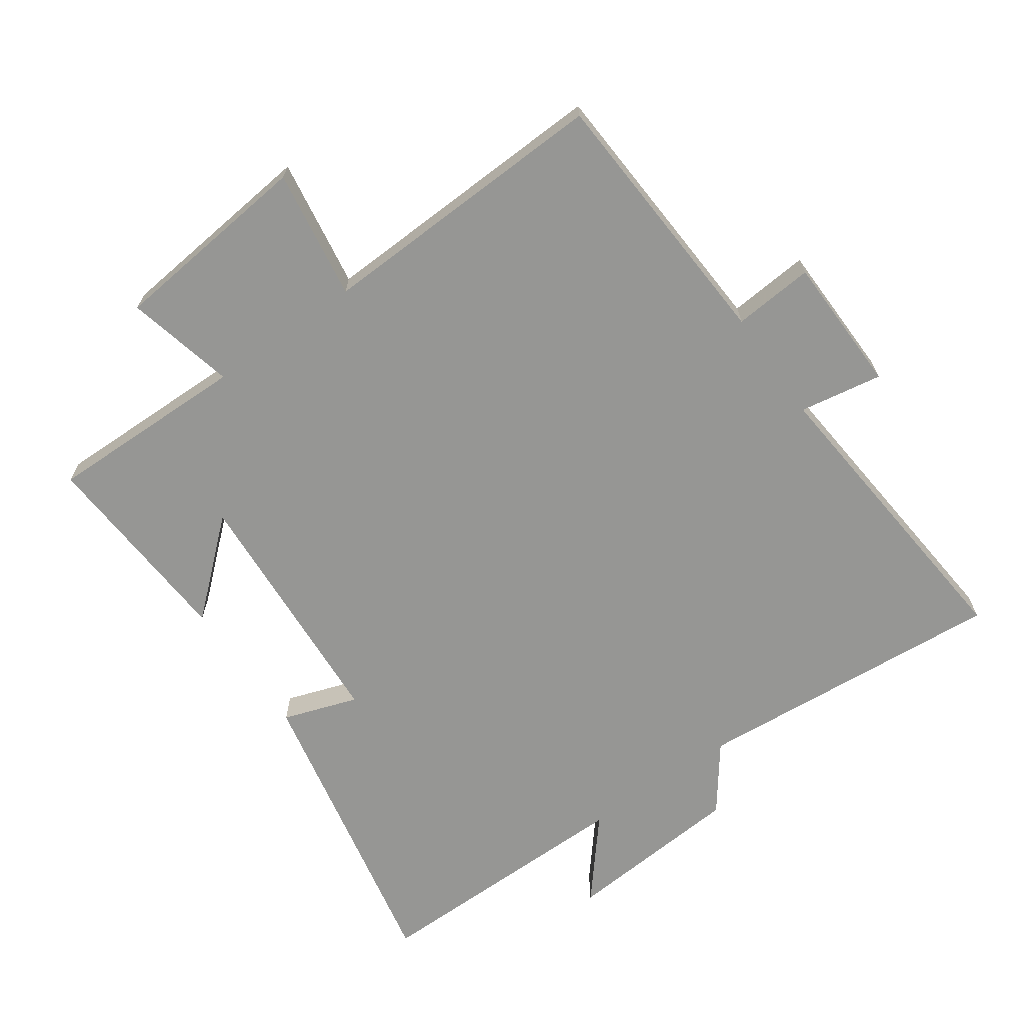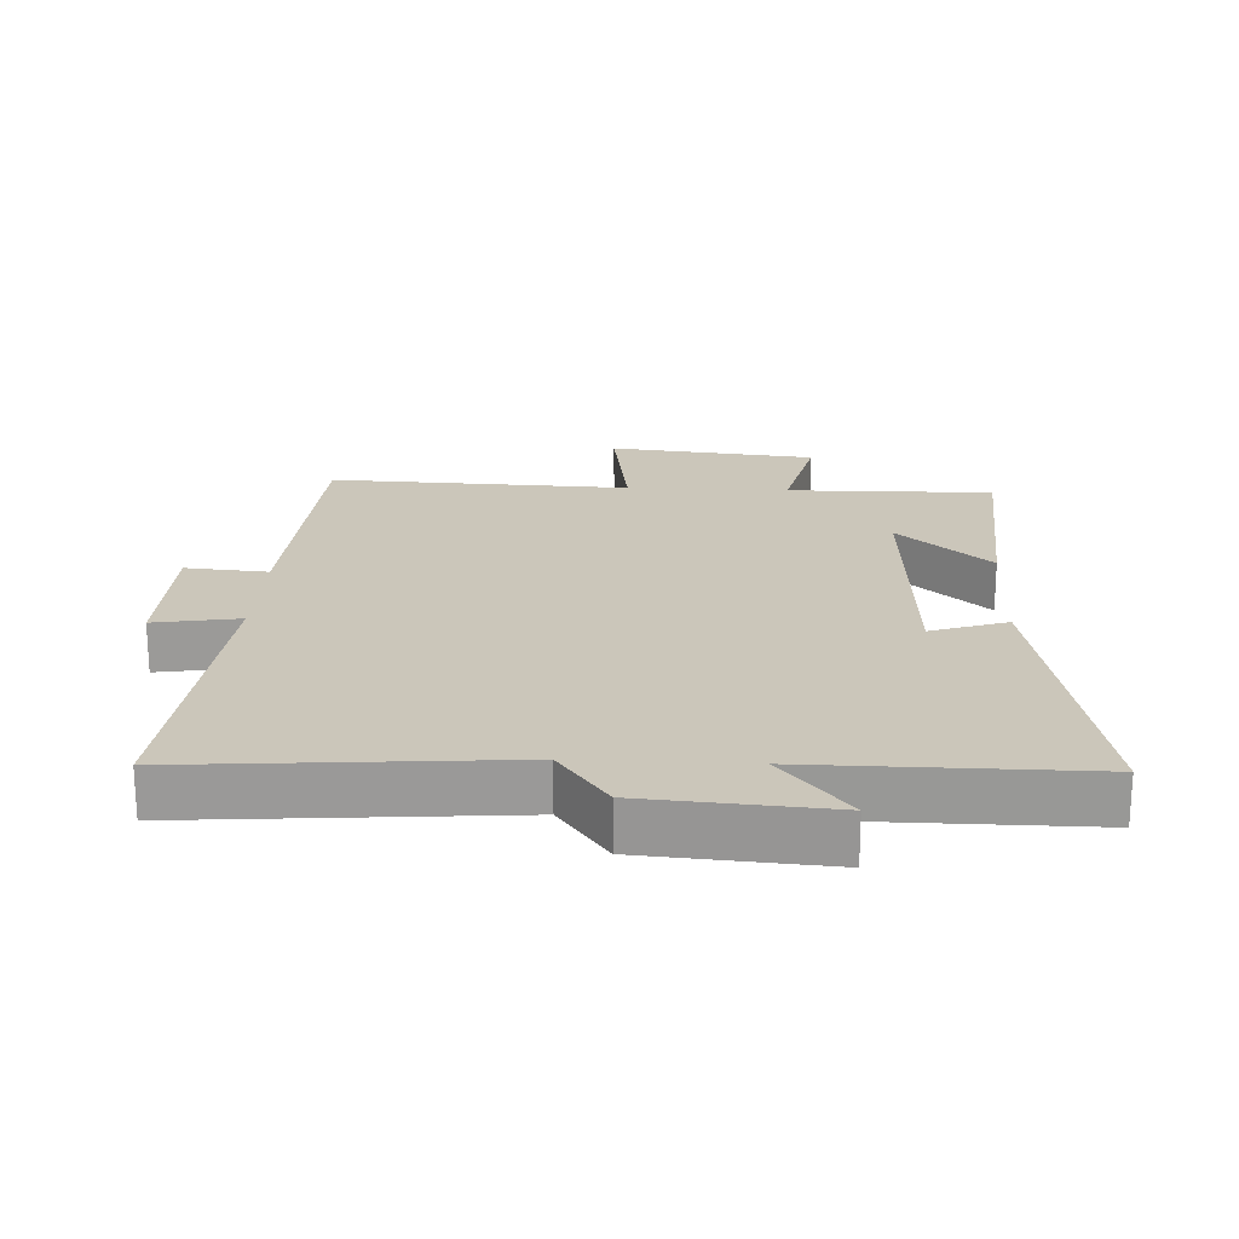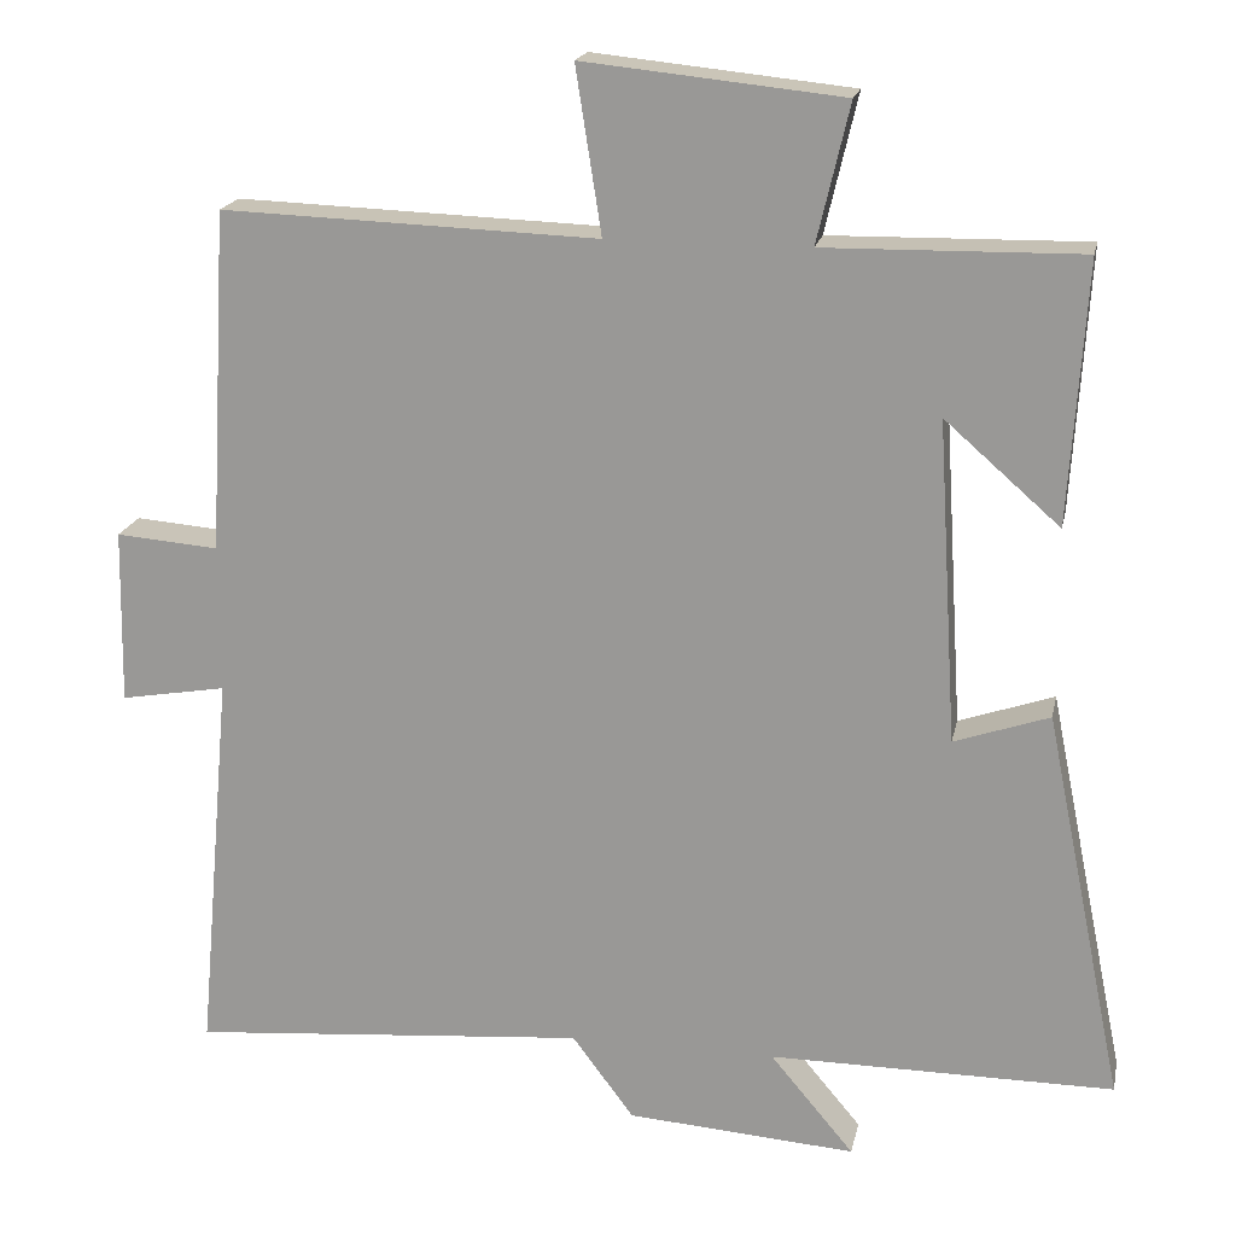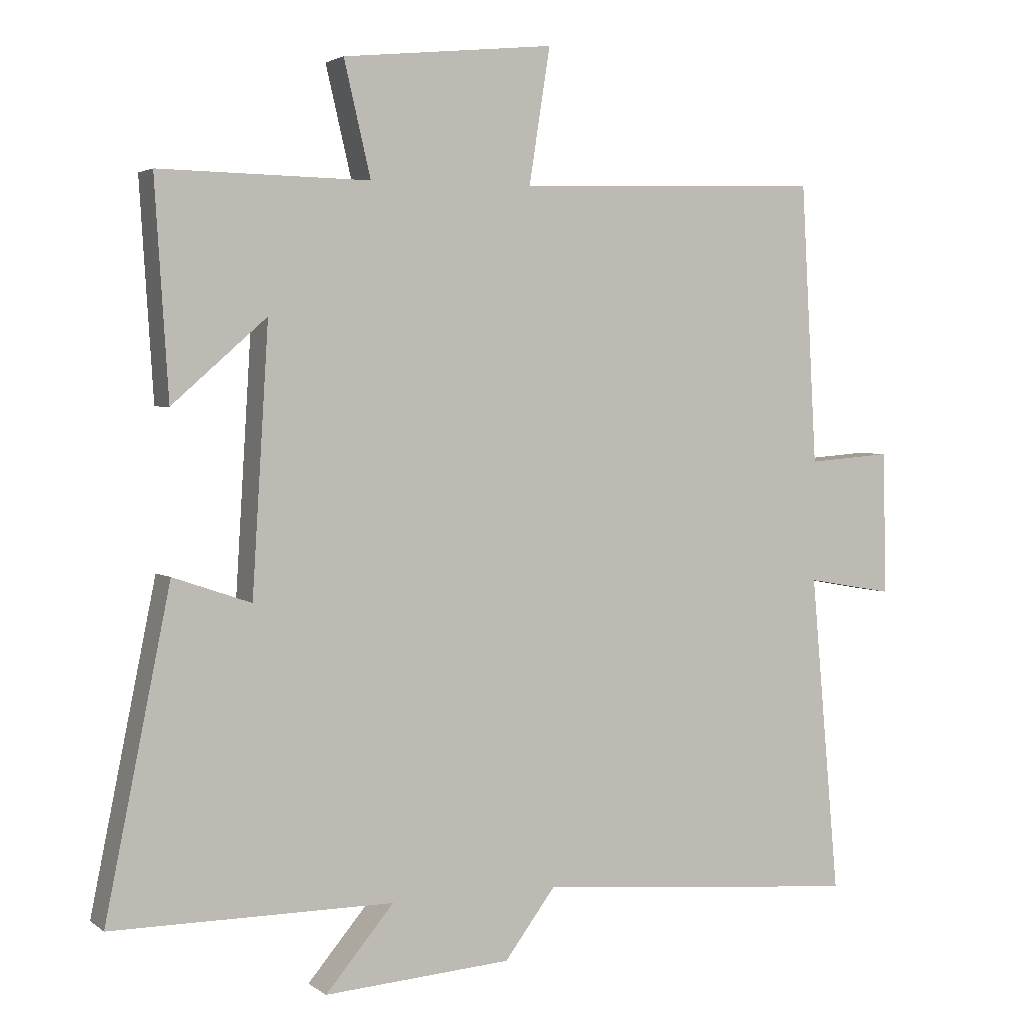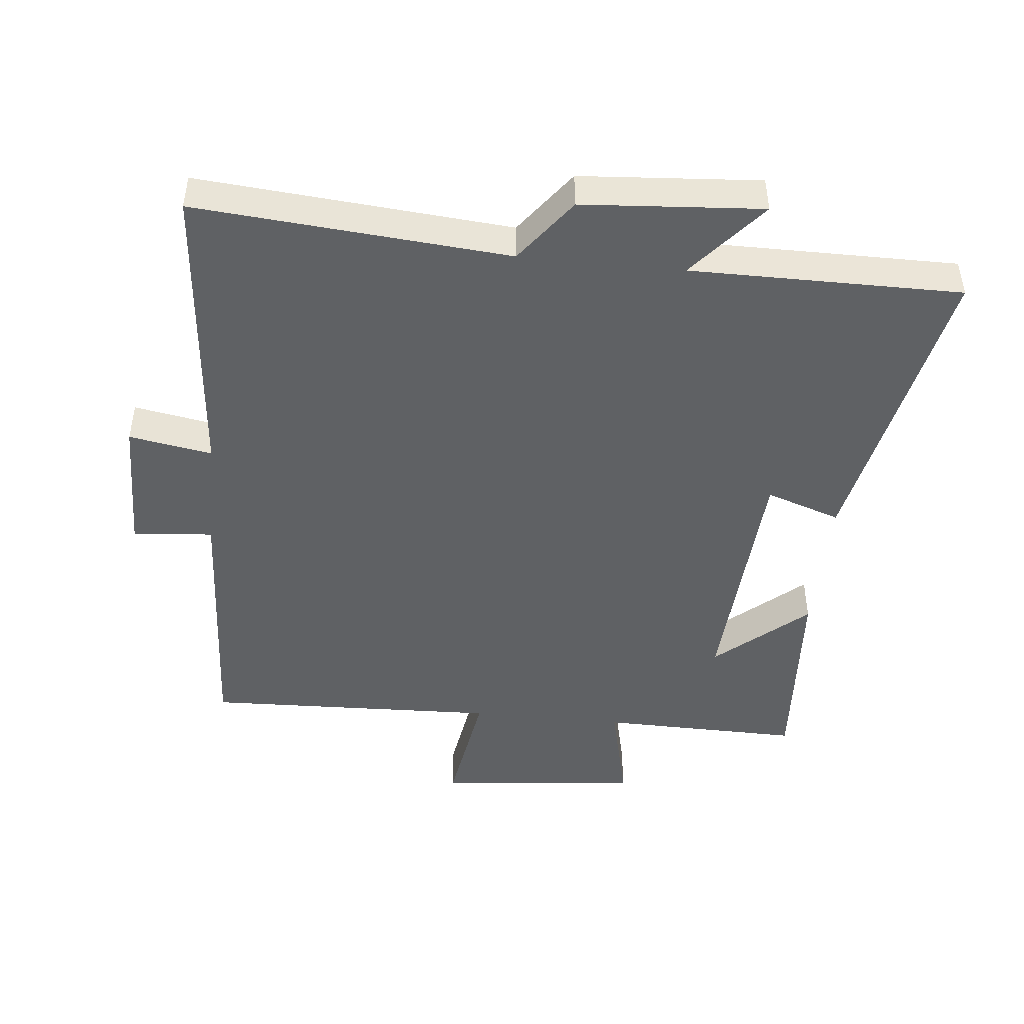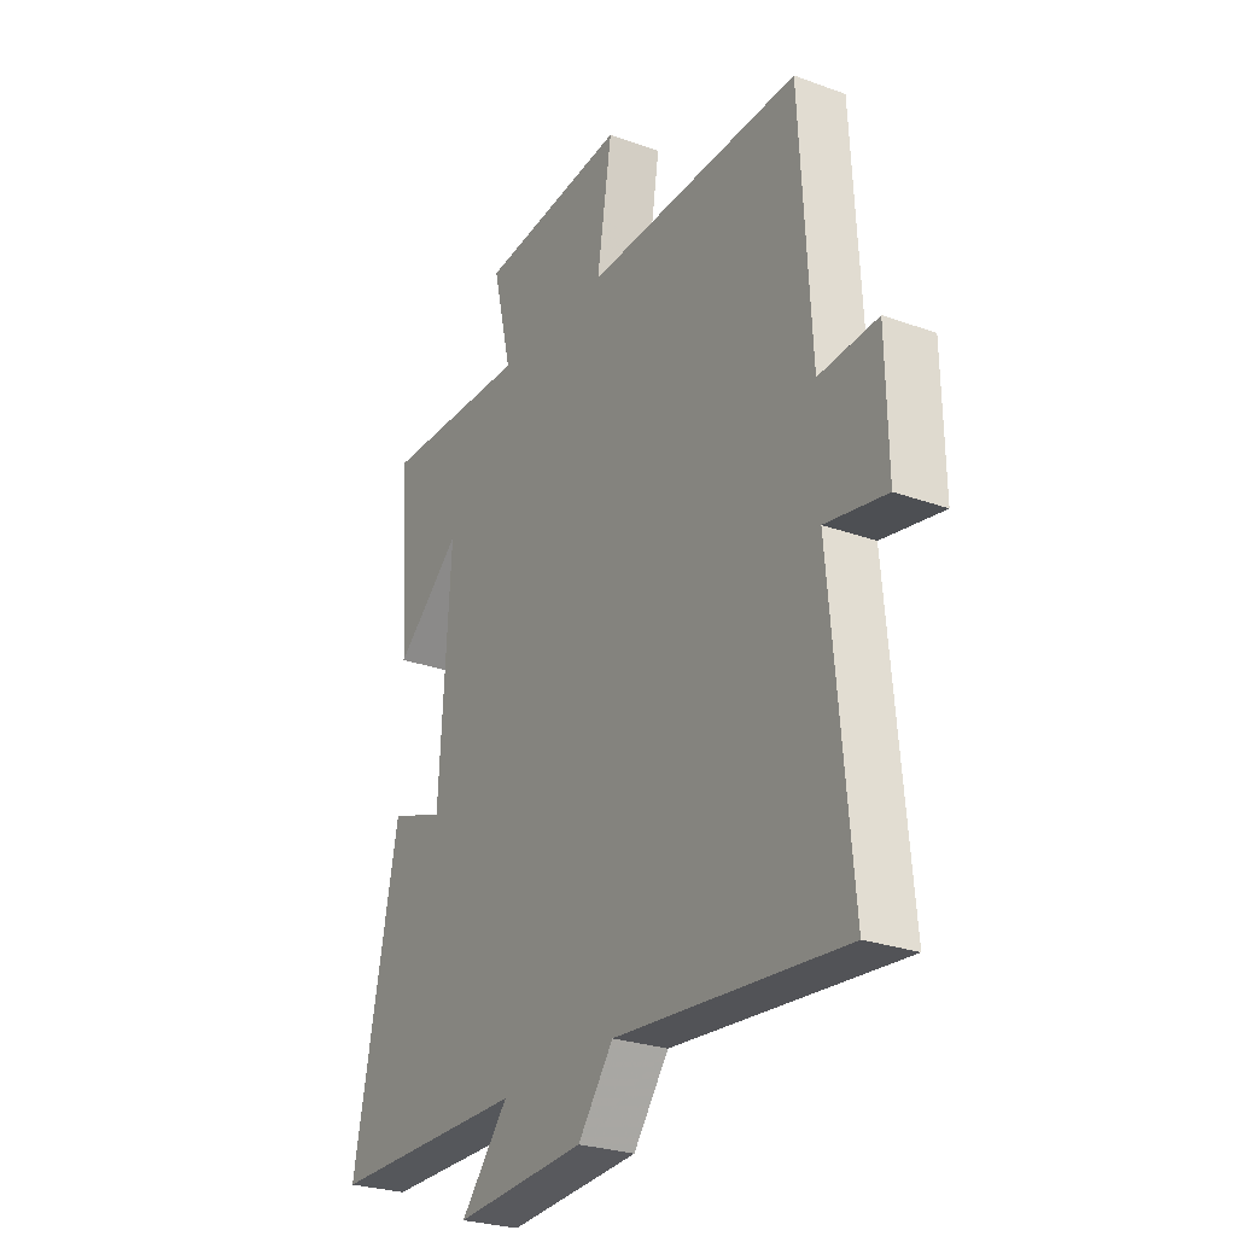
<metadata>
{"format":"obj","ext":"obj","renderer":"f3d","projection":"perspective","resolution":1024,"background":"white","views":[{"elev":-67.7,"azim":35.3,"up":"+Y"},{"elev":21.1,"azim":-177.1,"up":"+Y"},{"elev":18.7,"azim":-168.4,"up":"+Z"},{"elev":3.0,"azim":-24.9,"up":"+Z"},{"elev":-46.4,"azim":174.2,"up":"+Y"},{"elev":-26.6,"azim":60.2,"up":"+Z"}]}
</metadata>
<code>
v -0.595 0.07 -0.501
v -0.5 0.07 -0.034
v -0.386 0.07 -0.073
v -0.362 0.07 0.313
v -0.5 0.07 0.192
v -0.52 0.07 0.505
v -0.213 0.07 0.5
v -0.252 0.07 0.666
v 0.058 0.07 0.698
v 0.027 0.07 0.5
v 0.477 0.07 0.516
v 0.5 0.07 0.106
v 0.623 0.07 0.116
v 0.627 0.07 -0.094
v 0.5 0.07 -0.072
v 0.542 0.07 -0.54
v 0.065 0.07 -0.5
v -0.009 0.07 -0.599
v -0.283 0.07 -0.619
v -0.183 0.07 -0.5
v -0.595 0 -0.501
v -0.5 0 -0.034
v -0.386 0 -0.073
v -0.362 0 0.313
v -0.5 0 0.192
v -0.52 0 0.505
v -0.213 0 0.5
v -0.252 0 0.666
v 0.058 0 0.698
v 0.027 0 0.5
v 0.477 0 0.516
v 0.5 0 0.106
v 0.623 0 0.116
v 0.627 0 -0.094
v 0.5 0 -0.072
v 0.542 0 -0.54
v 0.065 0 -0.5
v -0.009 0 -0.599
v -0.283 0 -0.619
v -0.183 0 -0.5
f 17 18 19 20
f 15 16 17
f 15 17 20
f 12 13 14 15
f 15 20 1
f 12 15 1
f 11 12 1
f 10 11 1
f 7 8 9 10
f 4 5 6 7
f 3 4 7 10
f 1 2 3
f 1 3 10
f 40 39 38 37
f 37 36 35
f 40 37 35
f 35 34 33 32
f 21 40 35
f 21 35 32
f 21 32 31
f 21 31 30
f 30 29 28 27
f 27 26 25 24
f 30 27 24 23
f 23 22 21
f 30 23 21
f 1 21 22 2
f 2 22 23 3
f 3 23 24 4
f 4 24 25 5
f 5 25 26 6
f 6 26 27 7
f 7 27 28 8
f 8 28 29 9
f 9 29 30 10
f 10 30 31 11
f 11 31 32 12
f 12 32 33 13
f 13 33 34 14
f 14 34 35 15
f 15 35 36 16
f 16 36 37 17
f 17 37 38 18
f 18 38 39 19
f 19 39 40 20
f 20 40 21 1

</code>
